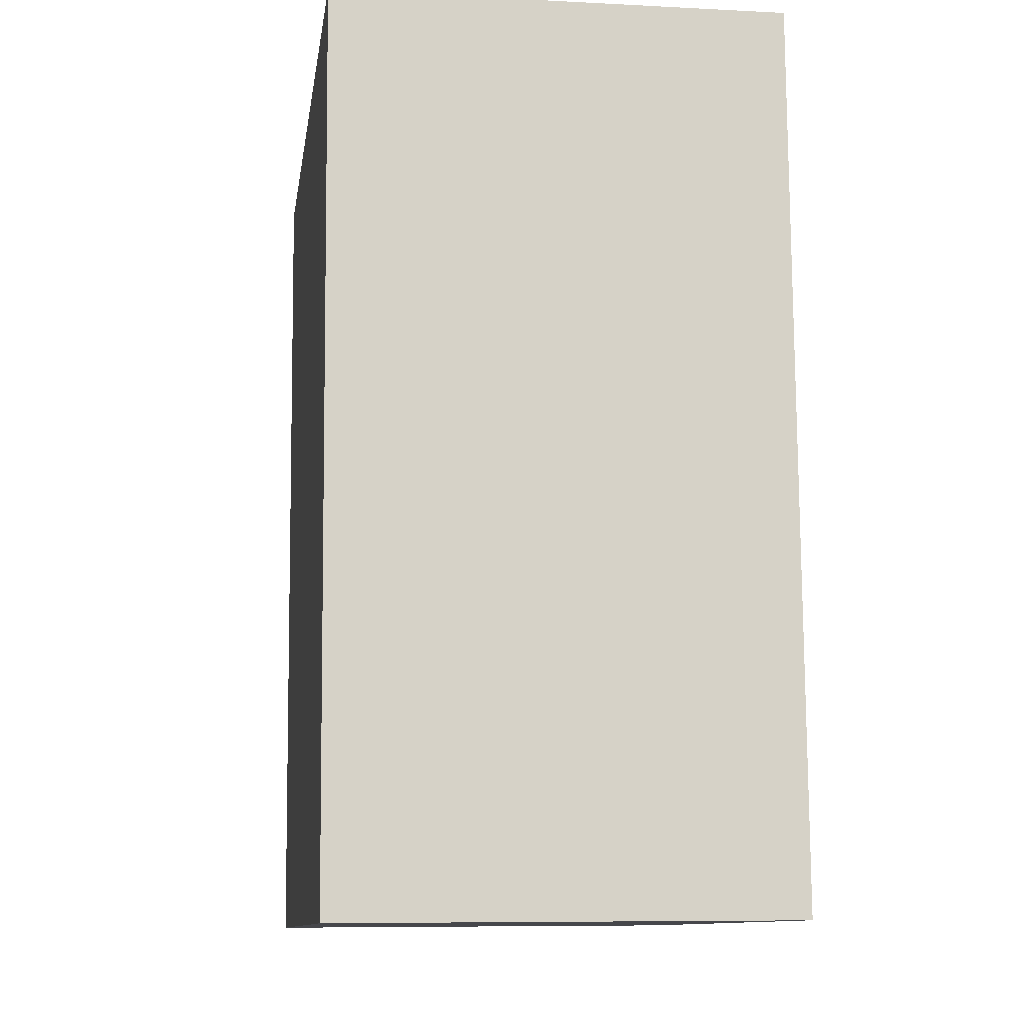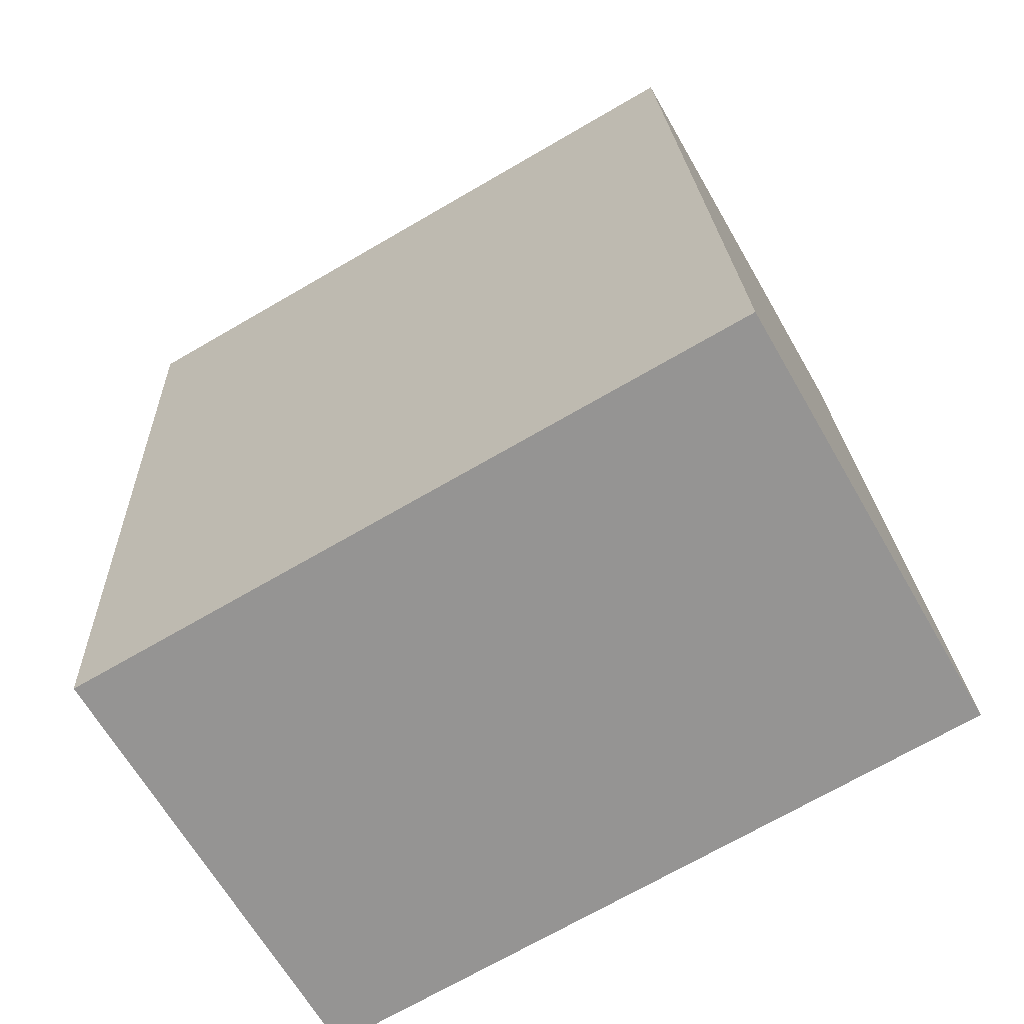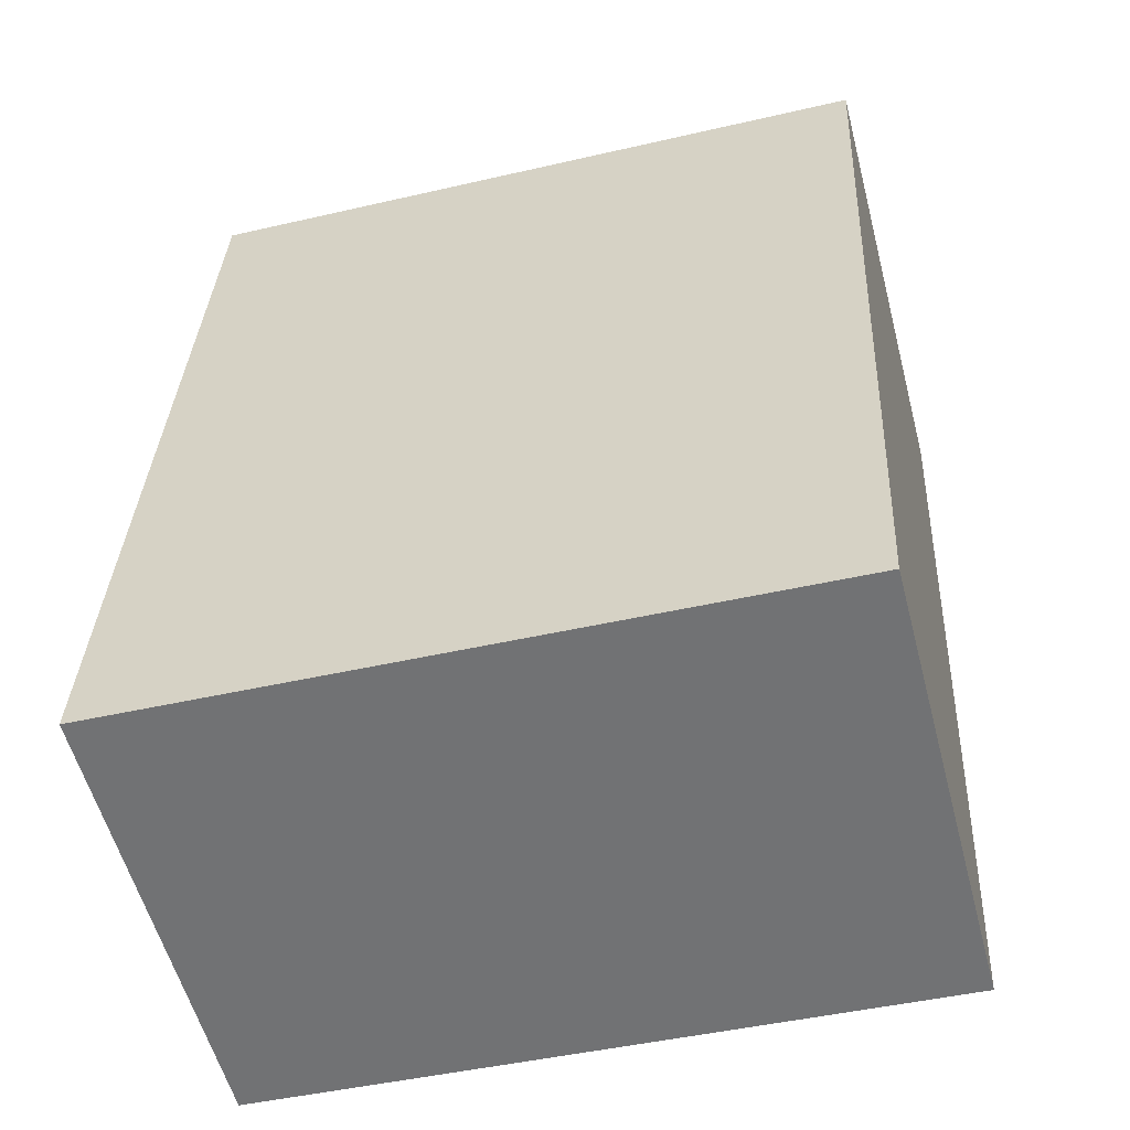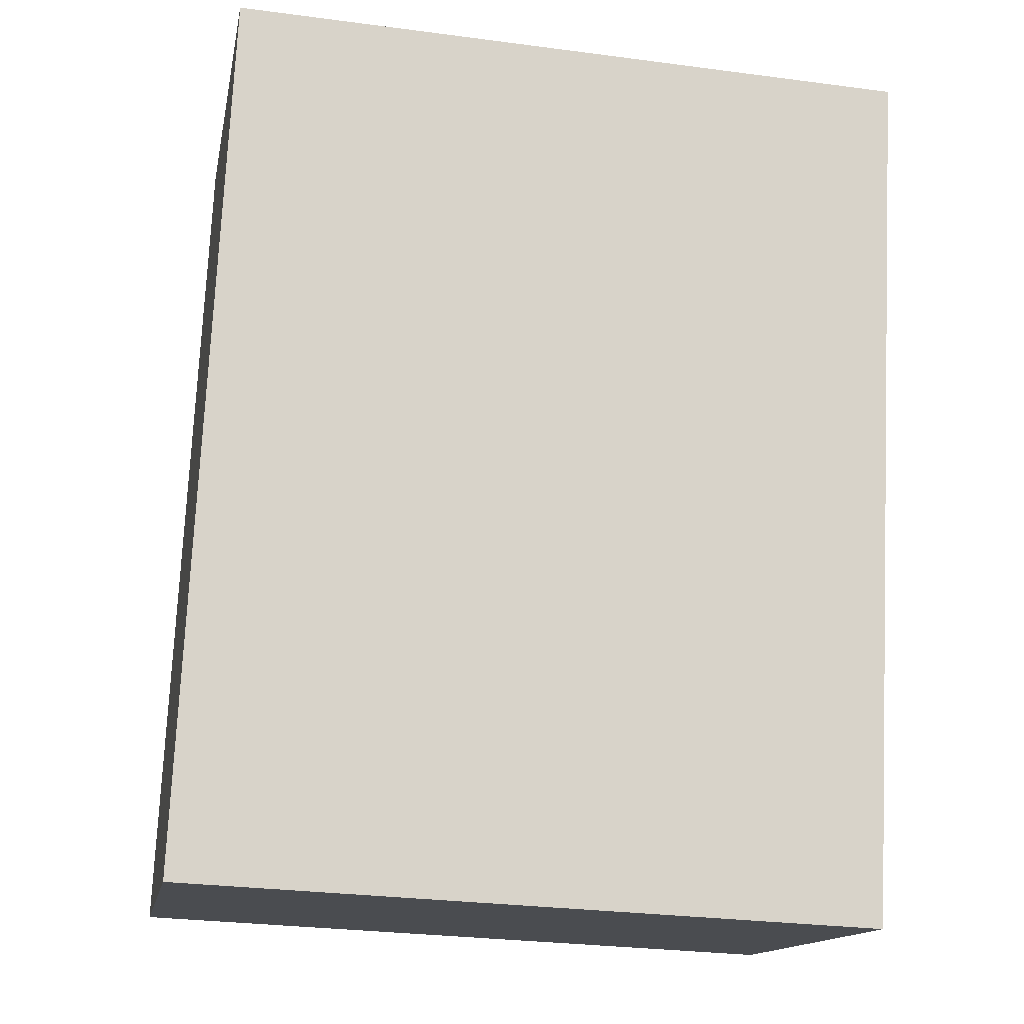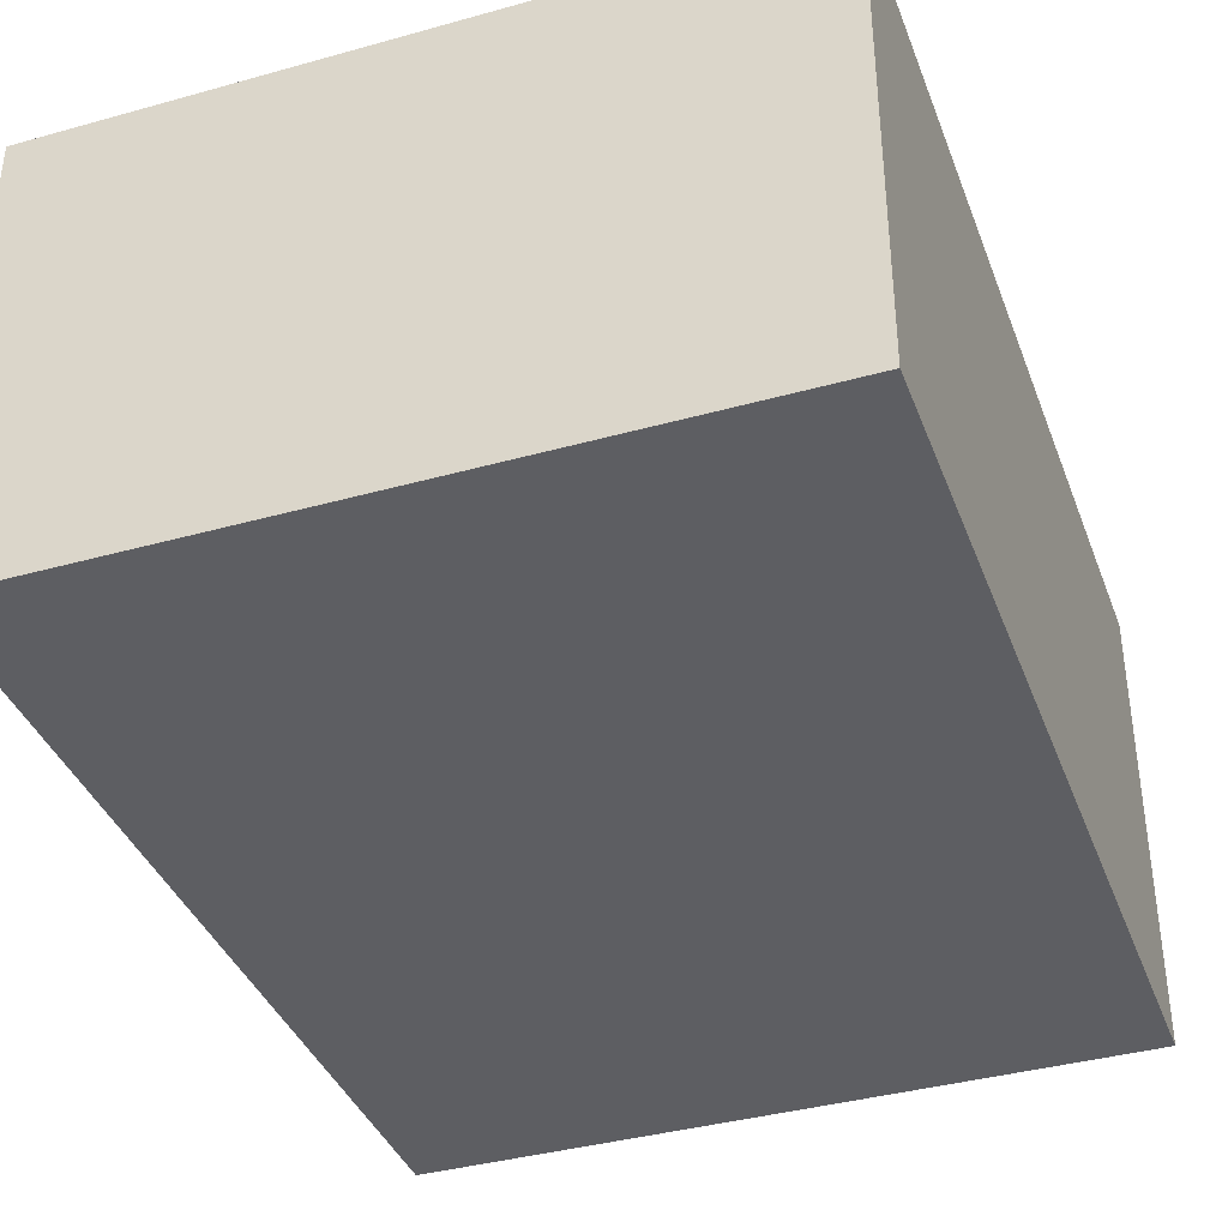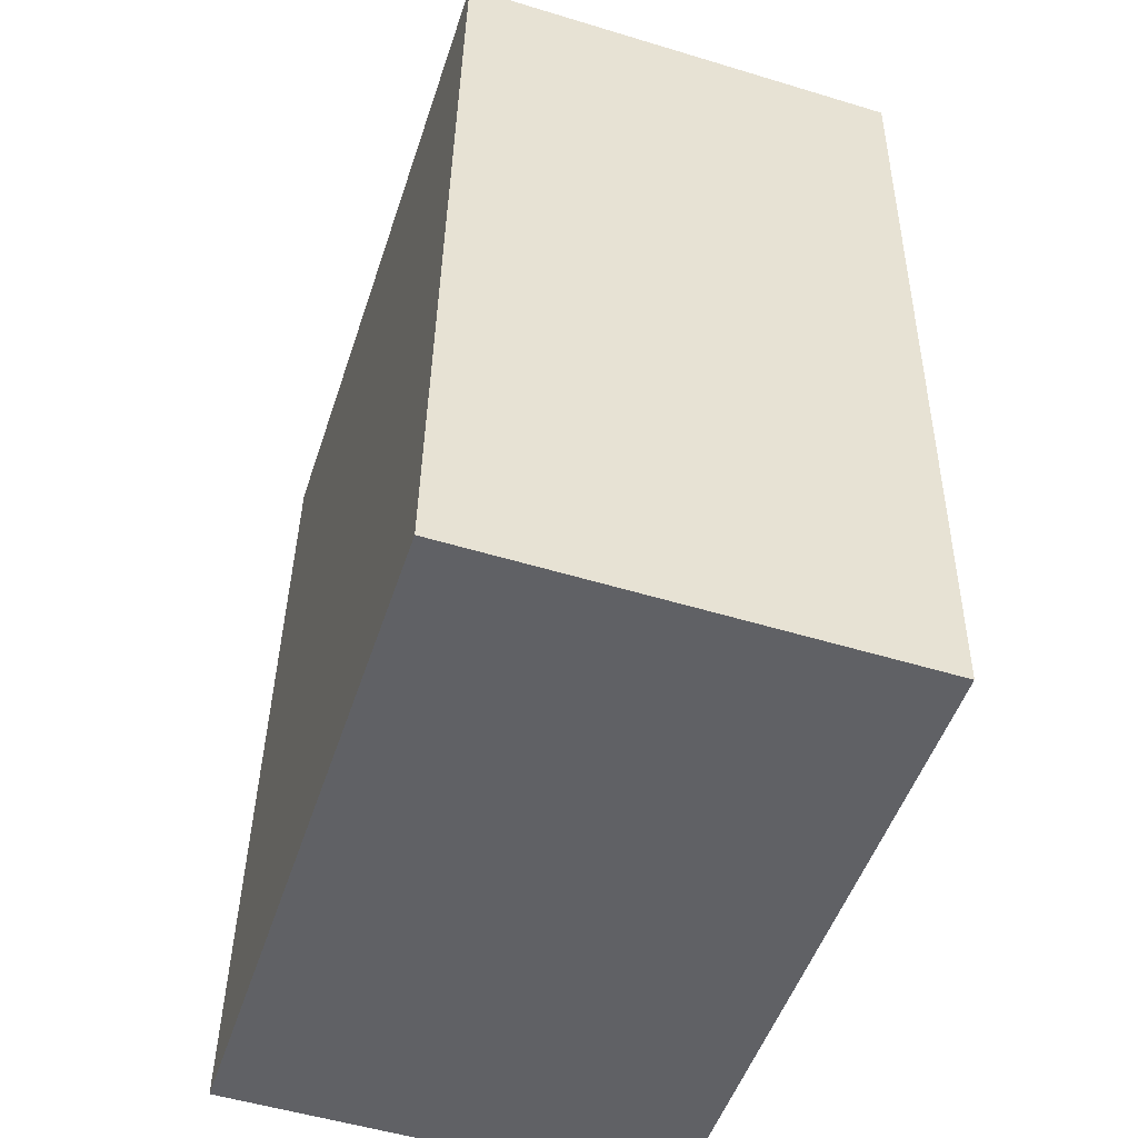
<metadata>
{"format":"obj","ext":"obj","renderer":"f3d","projection":"perspective","resolution":1024,"background":"white","views":[{"elev":-8.0,"azim":-98.2,"up":"+Z"},{"elev":-65.6,"azim":-150.1,"up":"+Z"},{"elev":-56.5,"azim":14.7,"up":"+Z"},{"elev":-14.4,"azim":-10.5,"up":"+Z"},{"elev":-38.4,"azim":-157.7,"up":"+Y"},{"elev":-53.0,"azim":72.0,"up":"+Z"}]}
</metadata>
<code>
v  0 1.482 9.075e-17
v  2.415 1.482 2.79
v  2.271 1.482 -0.113
v  0.144 1.482 2.903
v  2.271 6.919e-18 -0.113
v  0 0 0
v  0.144 -1.778e-16 2.903
v  2.415 -1.708e-16 2.79
g defaultobject
f 1 2 3
f 2 1 4
f 5 1 3
f 1 5 6
f 6 4 1
f 4 6 7
f 7 2 4
f 2 7 8
f 8 3 2
f 3 8 5
f 8 6 5
f 6 8 7

</code>
